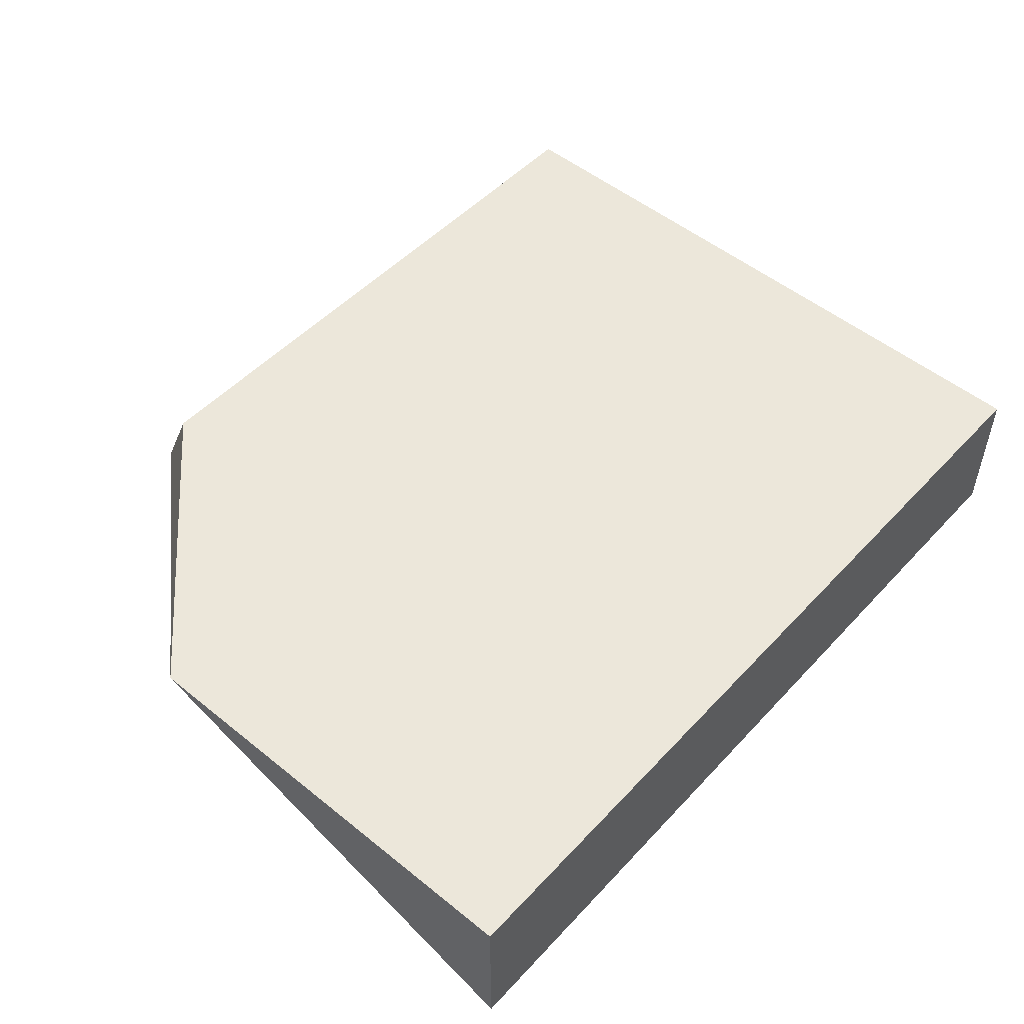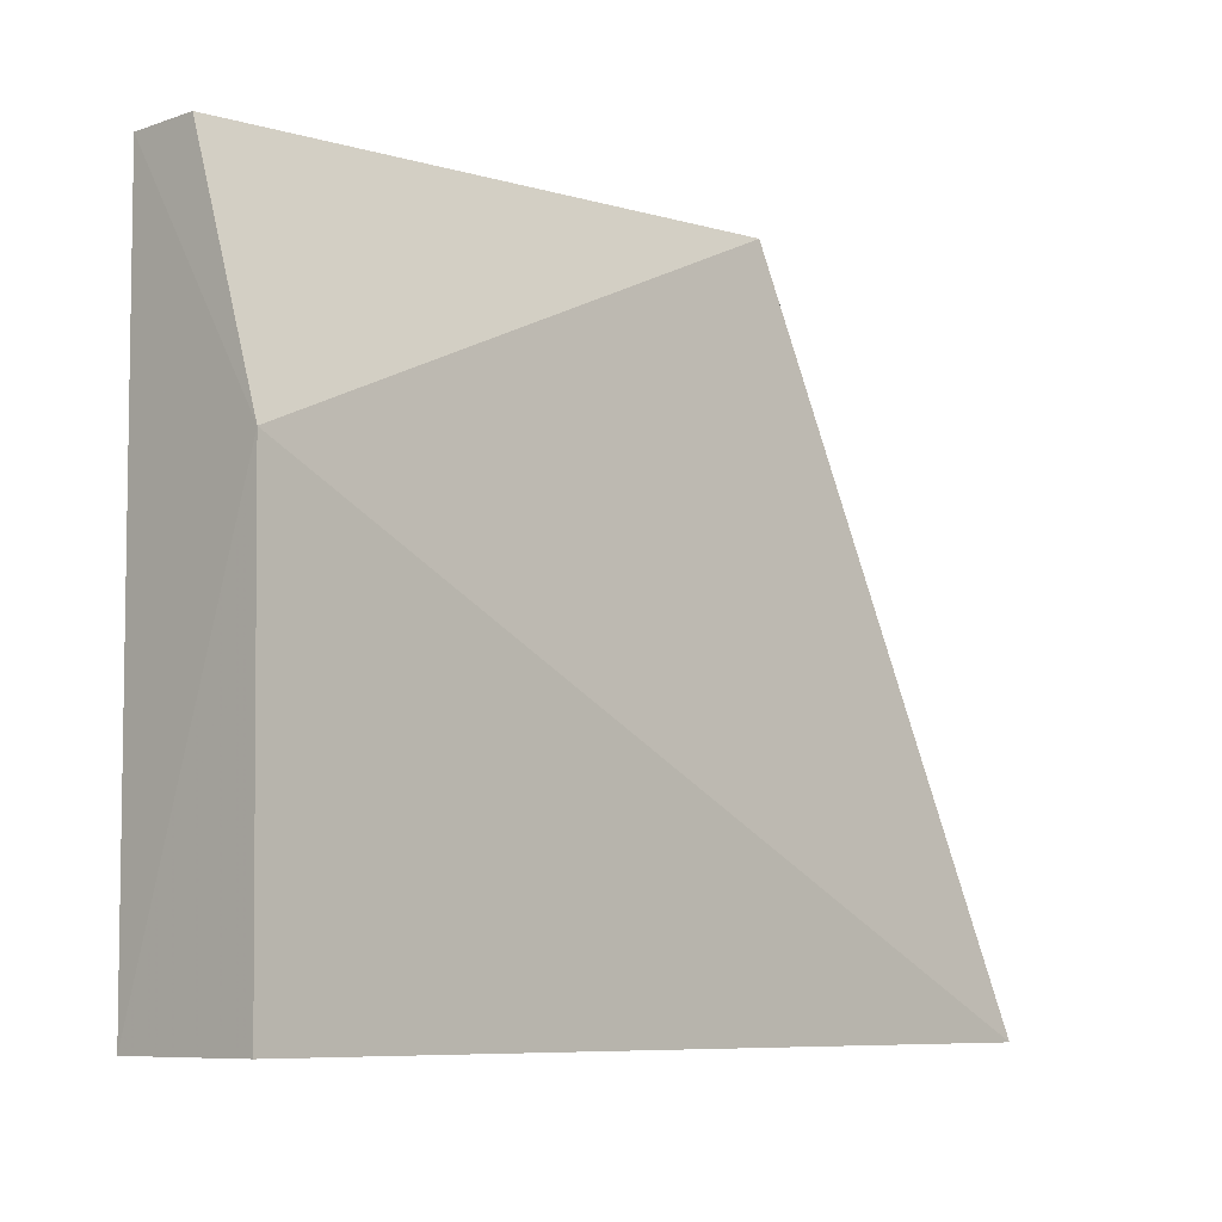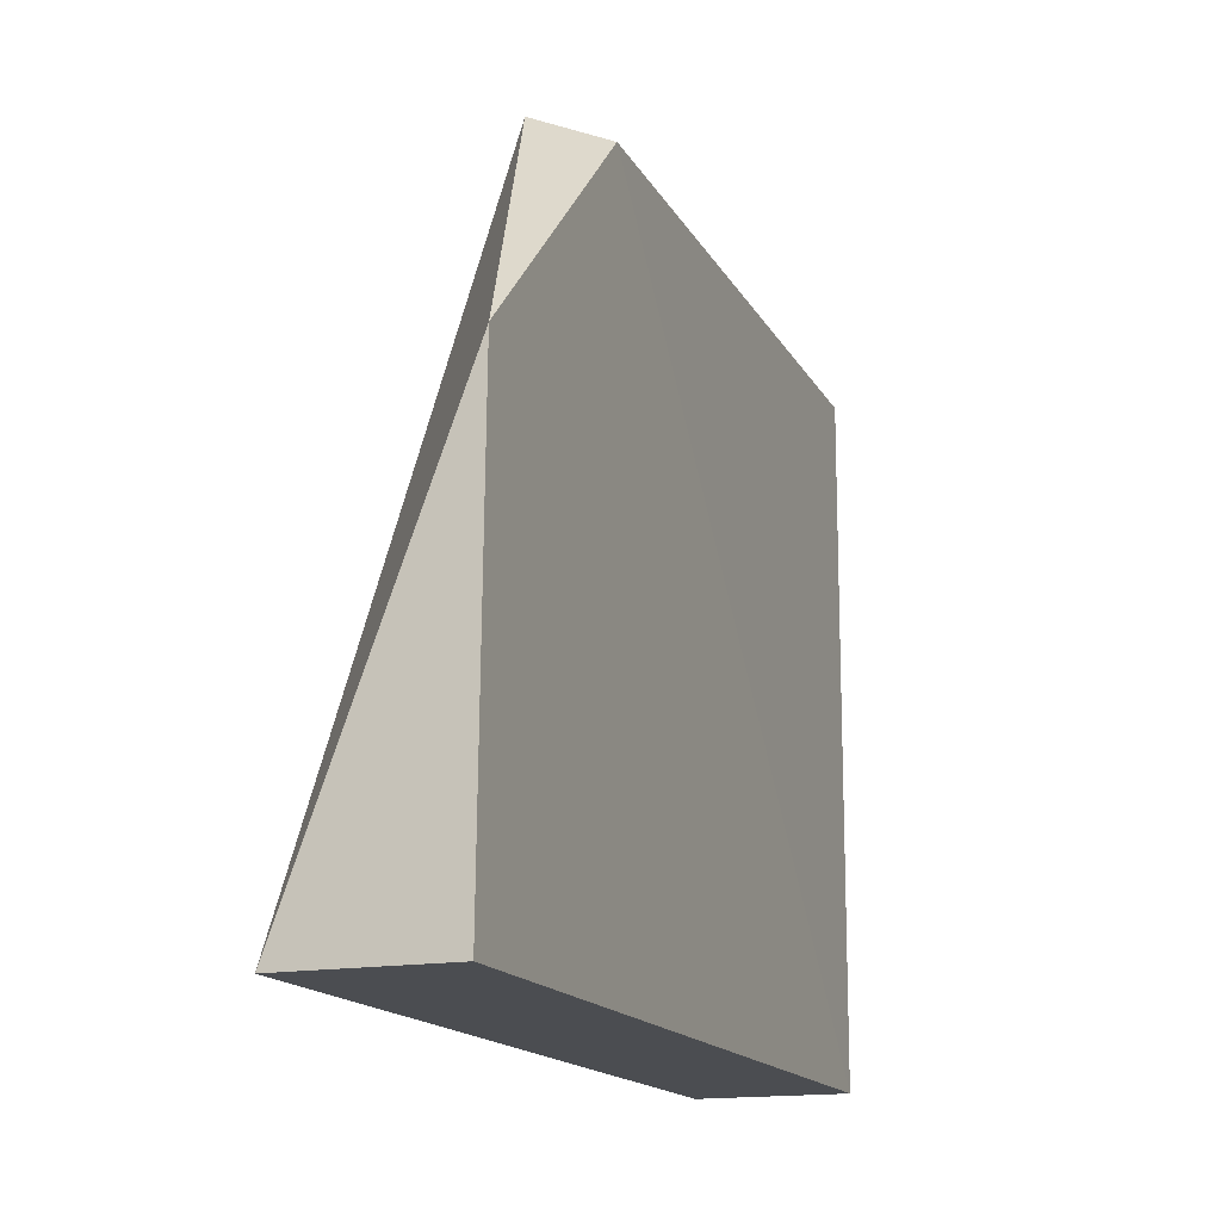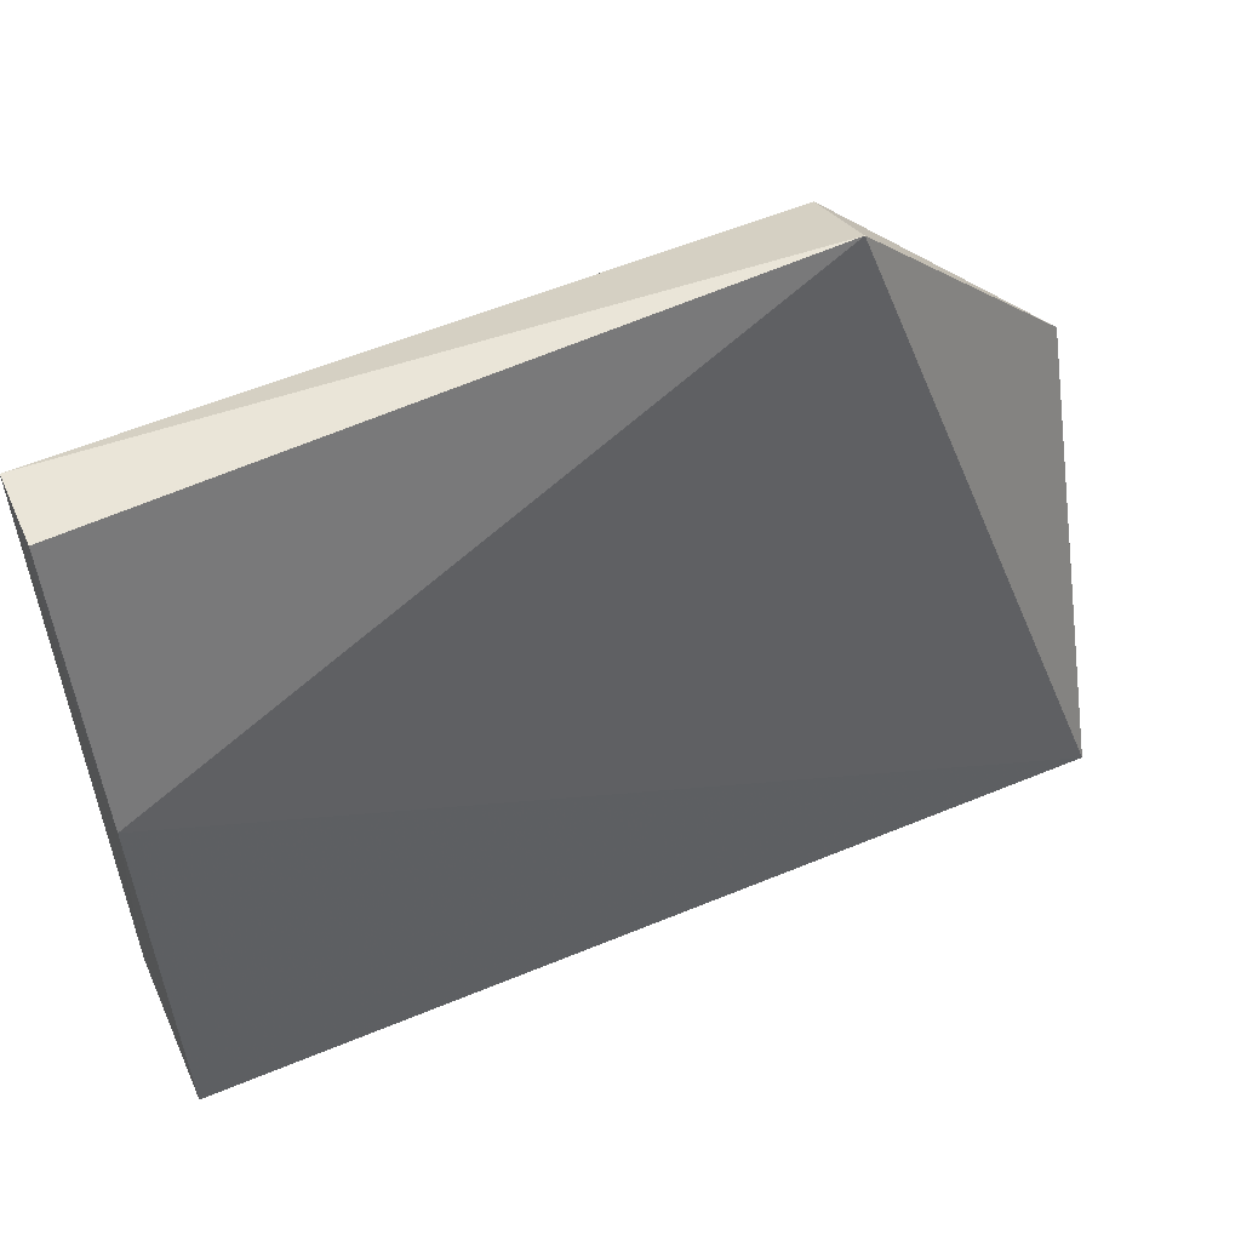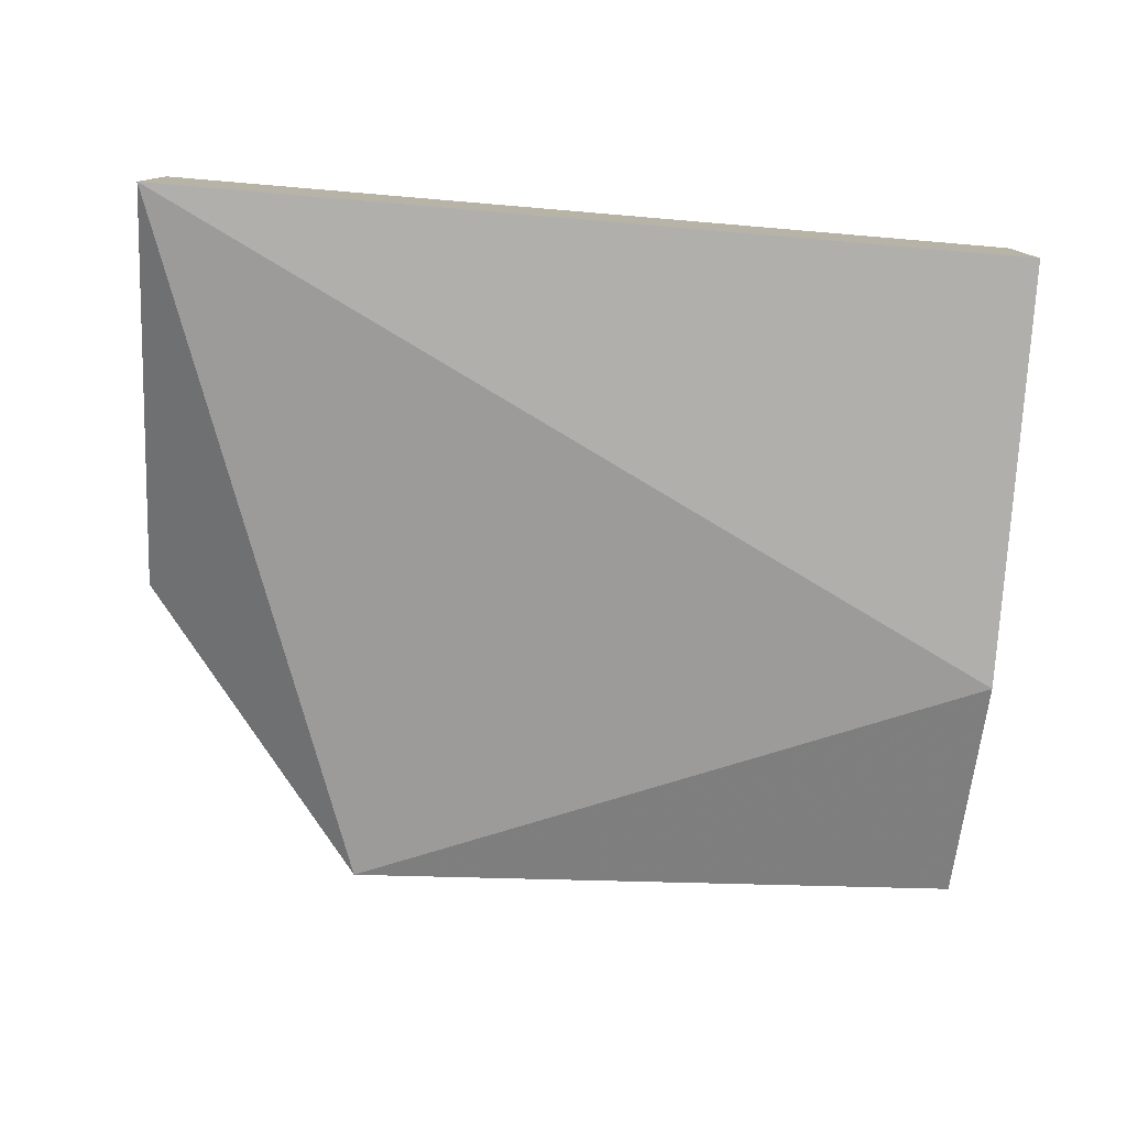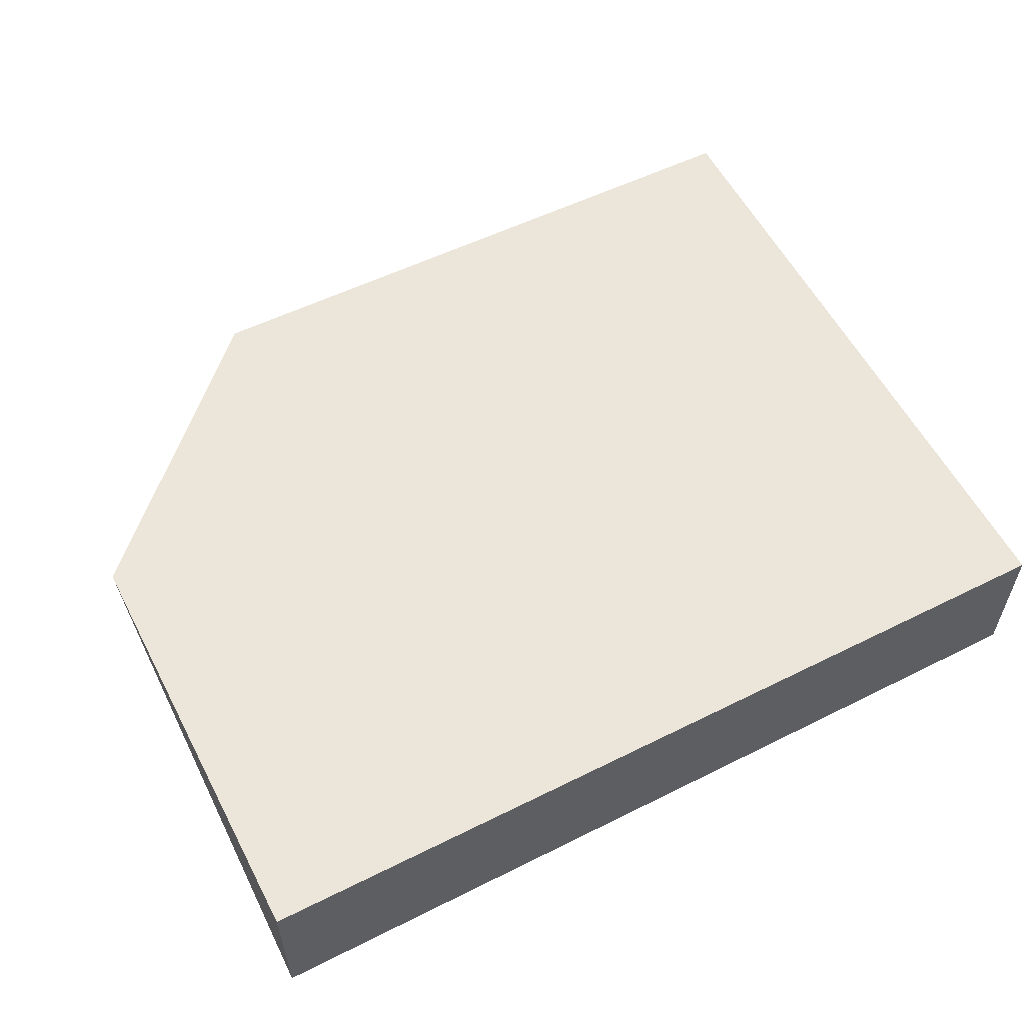
<metadata>
{"format":"obj","ext":"obj","renderer":"f3d","projection":"perspective","resolution":1024,"background":"white","views":[{"elev":51.0,"azim":131.1,"up":"+Y"},{"elev":-8.0,"azim":-46.6,"up":"+Z"},{"elev":-16.1,"azim":110.9,"up":"+Z"},{"elev":53.1,"azim":-24.1,"up":"+Z"},{"elev":-78.1,"azim":175.3,"up":"+Y"},{"elev":56.7,"azim":152.5,"up":"+Y"}]}
</metadata>
<code>
v 0.3236 -0.06473 0.5552
v 0.453 -0.02326 0.4069
v -0.01166 -0.02763 0.5362
v -0.008507 -0.02763 0.1786
v 0.453 -0.1079 0.178
v 0.3237 -0.02326 0.5362
v 0.4531 -0.02567 0.1778
v -0.0121 -0.1078 0.407
v 0.4531 -0.1077 0.178
v -0.01166 -0.06469 0.5362
v -0.008507 -0.1077 0.1788
f 5 2 1
f 6 2 4
f 6 4 3
f 6 1 2
f 6 3 1
f 7 5 4
f 7 4 2
f 8 5 1
f 8 3 4
f 9 7 2
f 9 2 5
f 9 5 7
f 10 8 1
f 10 1 3
f 10 3 8
f 11 8 4
f 11 4 5
f 11 5 8

</code>
